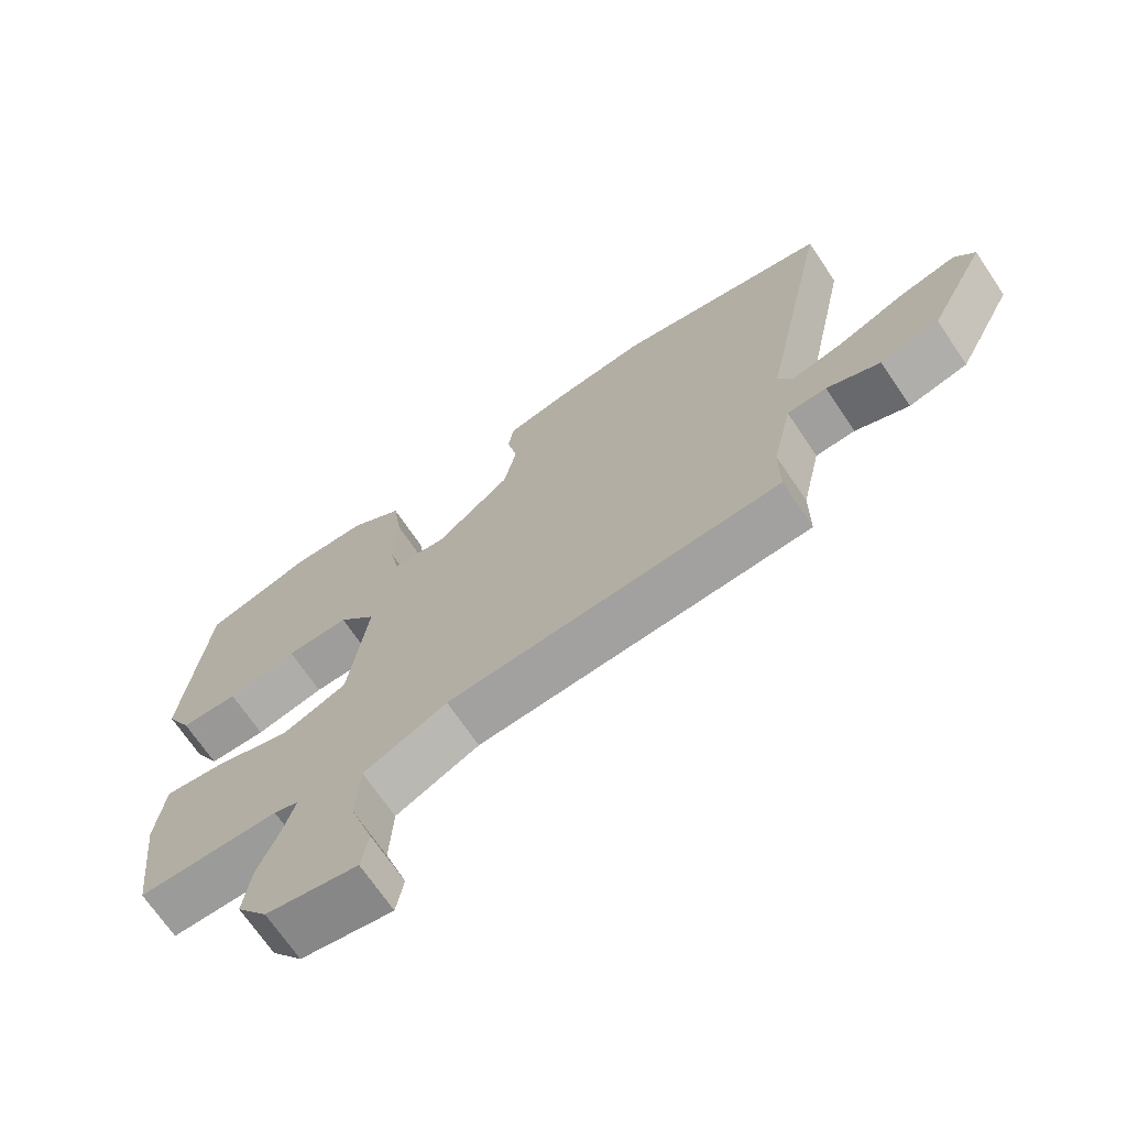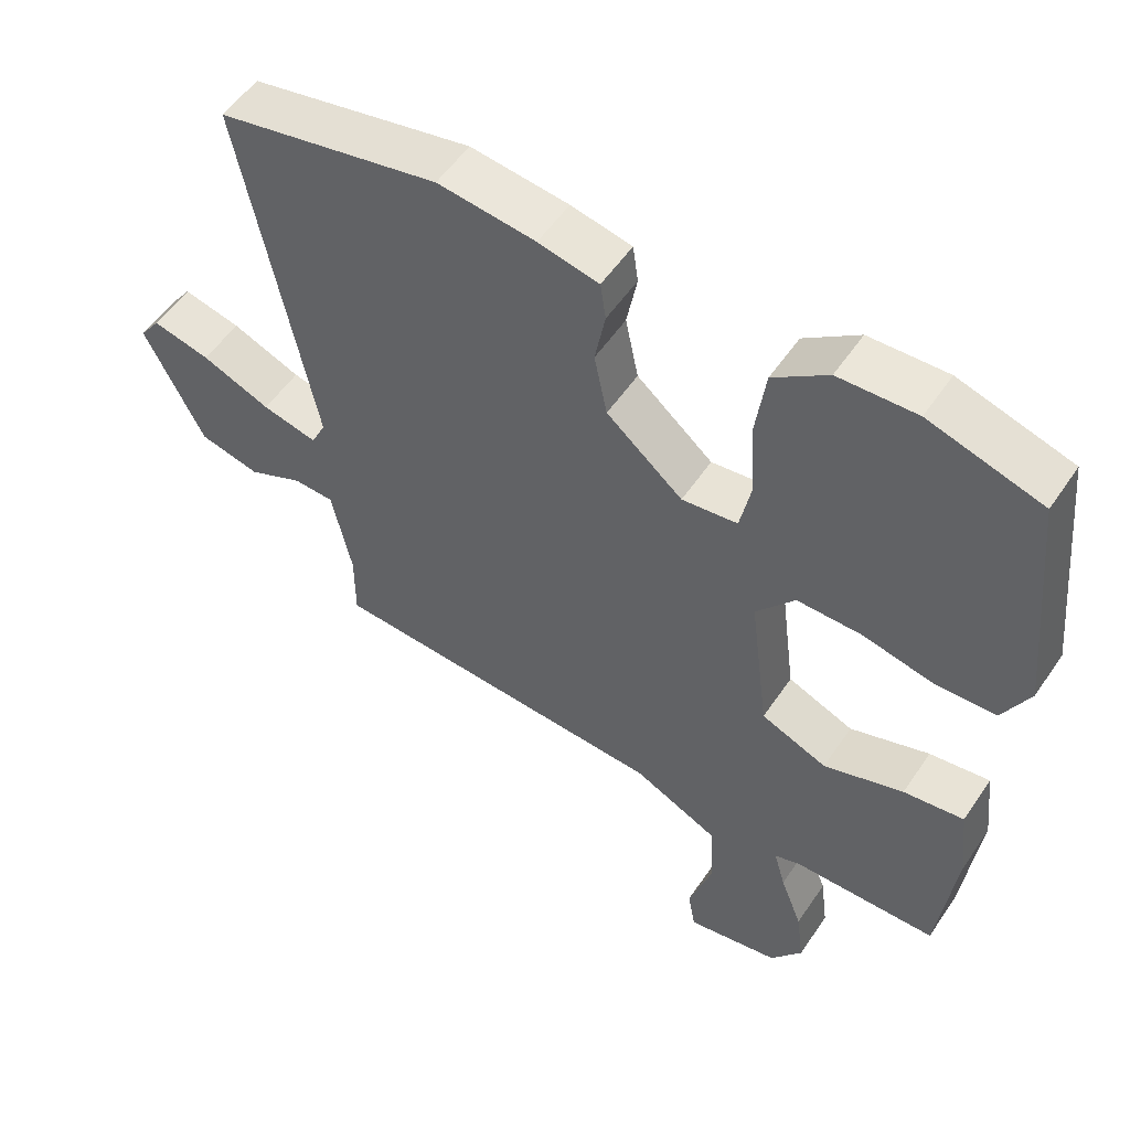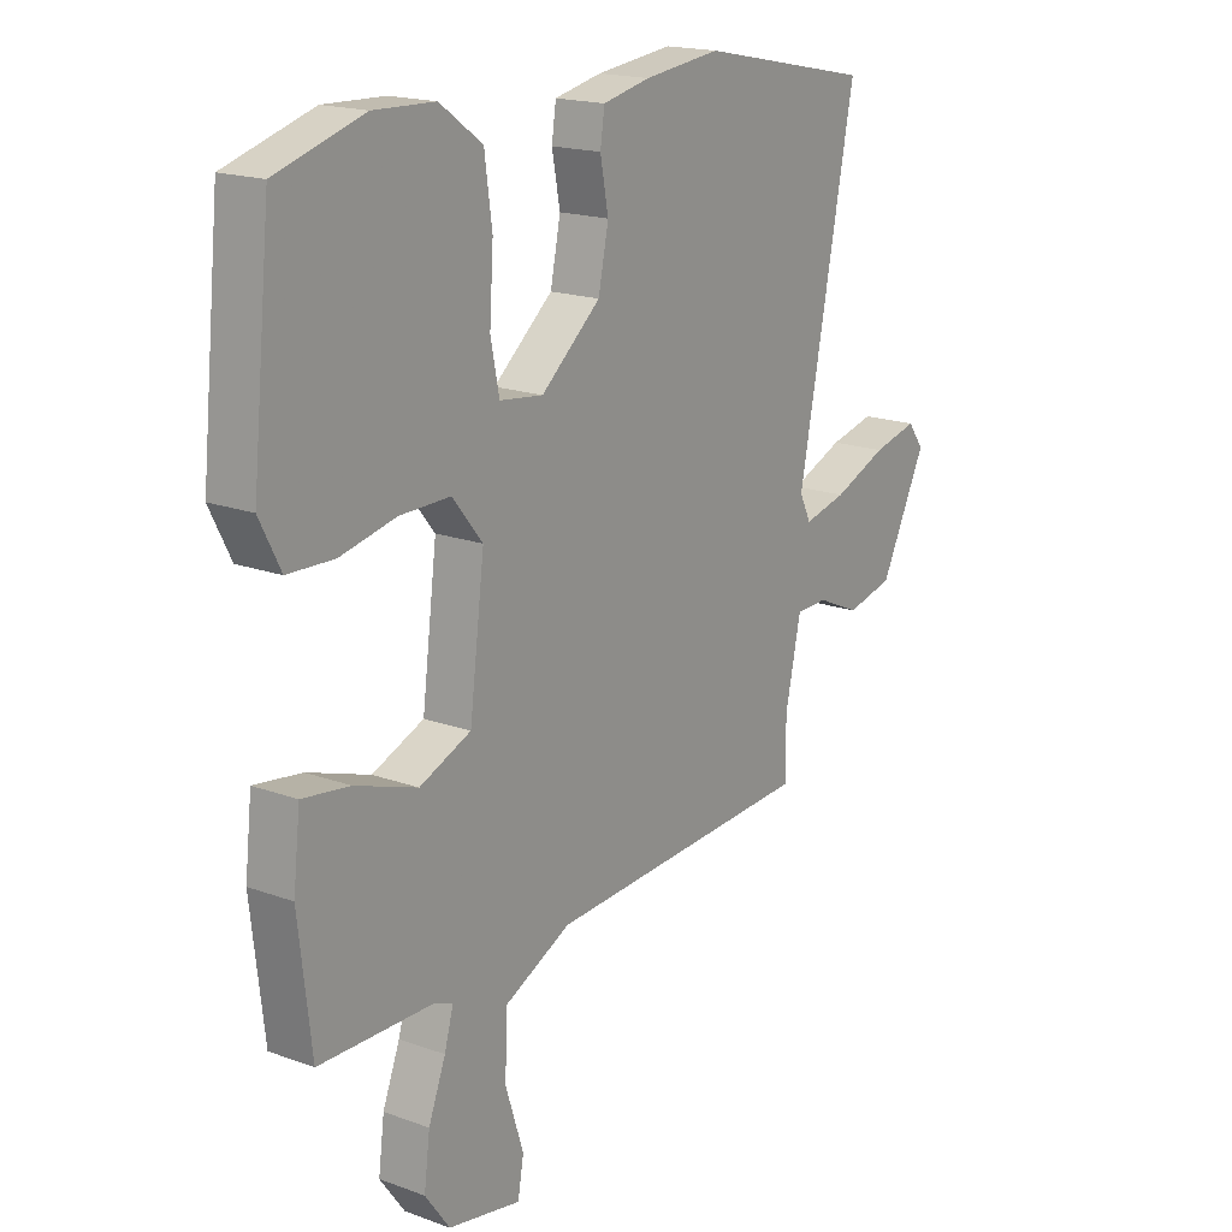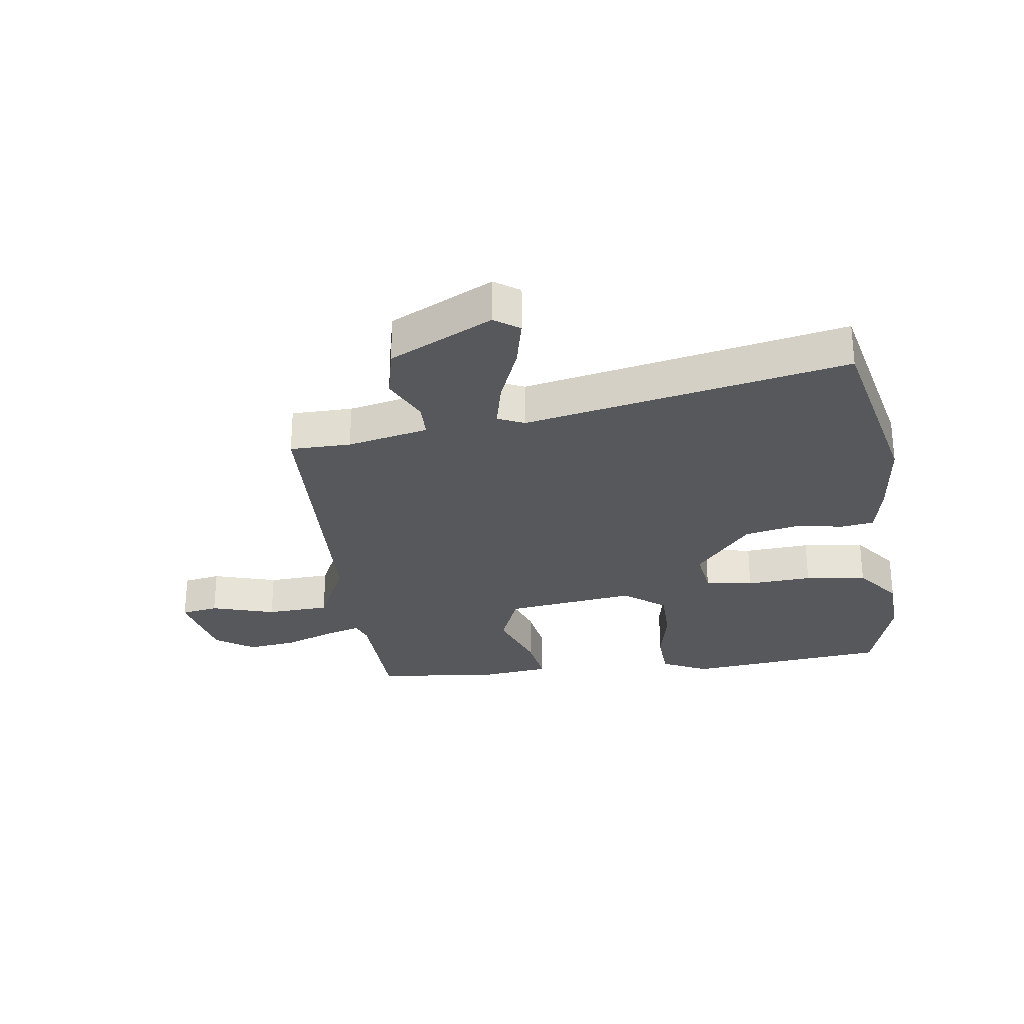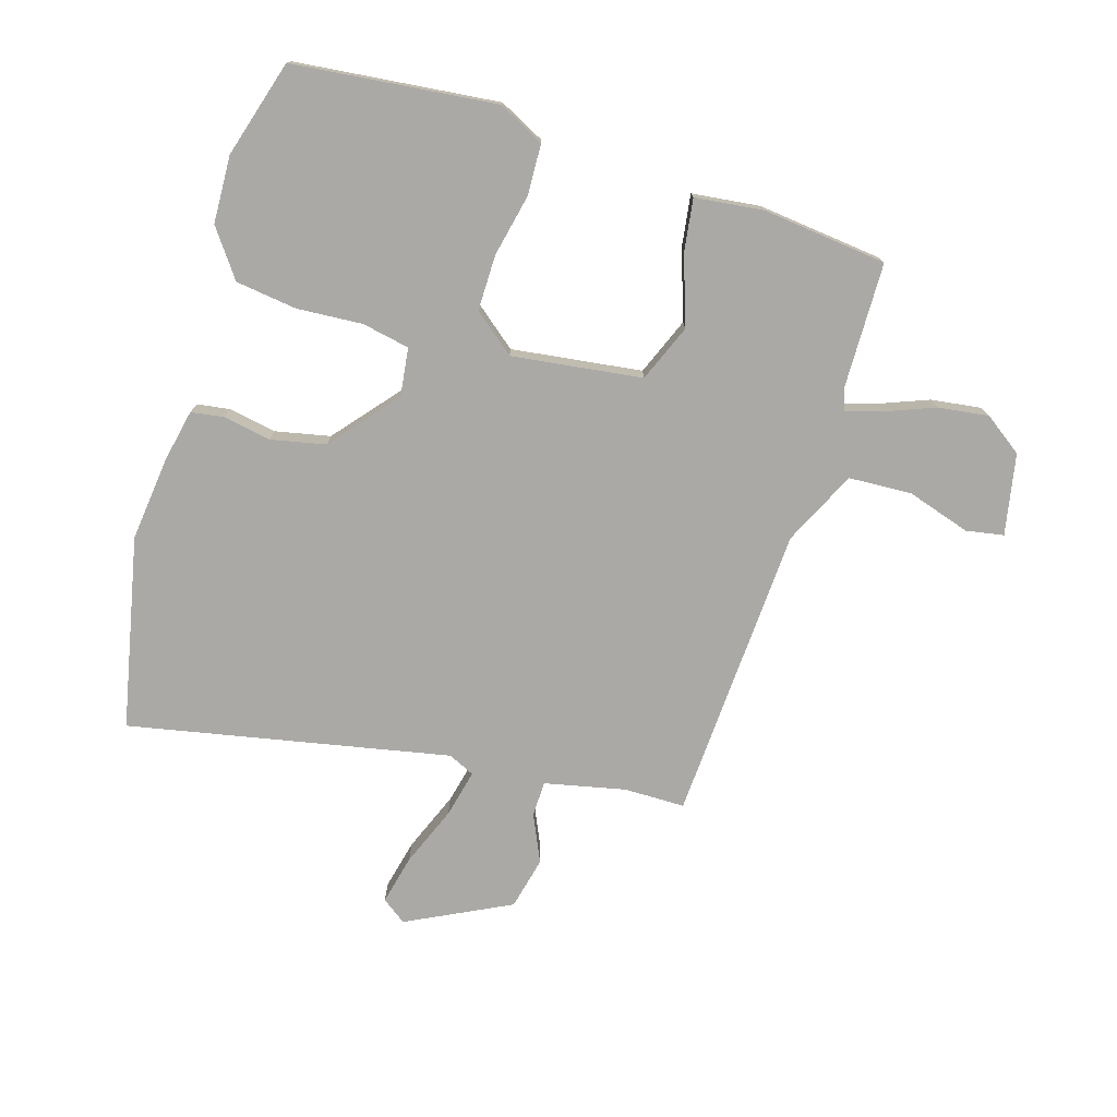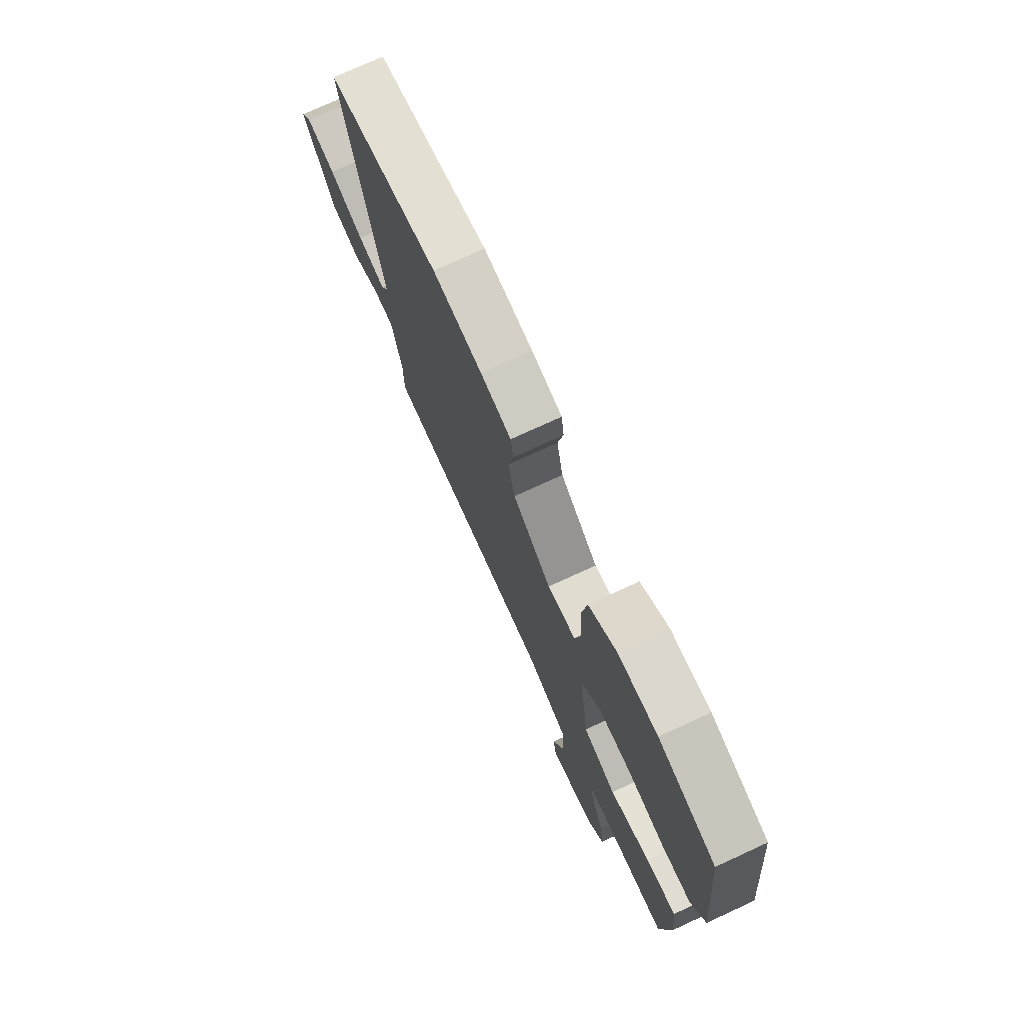
<metadata>
{"format":"obj","ext":"obj","renderer":"f3d","projection":"perspective","resolution":1024,"background":"white","views":[{"elev":-70.1,"azim":-145.9,"up":"+Z"},{"elev":54.1,"azim":33.4,"up":"+Z"},{"elev":18.0,"azim":125.5,"up":"+Z"},{"elev":-27.8,"azim":-81.4,"up":"+Y"},{"elev":-75.6,"azim":73.3,"up":"+Y"},{"elev":75.0,"azim":65.3,"up":"+Z"}]}
</metadata>
<code>
v -0.494 0.07 -0.469
v -0.494 0.07 -0.367
v -0.523 0.07 -0.231
v -0.582 0.07 -0.229
v -0.662 0.07 -0.265
v -0.75 0.07 -0.244
v -0.836 0.07 -0.07
v -0.806 0.07 -0.029
v -0.722 0.07 -0.049
v -0.622 0.07 -0.09
v -0.542 0.07 -0.109
v -0.521 0.07 -0.065
v -0.627 0.07 0.474
v -0.305 0.07 0.54
v -0.163 0.07 0.523
v -0.075 0.07 0.504
v -0.067 0.07 0.449
v -0.082 0.07 0.369
v -0.063 0.07 0.277
v 0.048 0.07 0.183
v 0.129 0.07 0.193
v 0.145 0.07 0.273
v 0.138 0.07 0.383
v 0.152 0.07 0.486
v 0.231 0.07 0.543
v 0.344 0.07 0.547
v 0.507 0.07 0.498
v 0.542 0.07 0.157
v 0.503 0.07 0.08
v 0.417 0.07 0.077
v 0.313 0.07 0.1
v 0.219 0.07 0.101
v 0.163 0.07 0.032
v 0.191 0.07 -0.187
v 0.287 0.07 -0.227
v 0.403 0.07 -0.188
v 0.491 0.07 -0.176
v 0.504 0.07 -0.291
v 0.48 0.07 -0.5
v 0.27 0.07 -0.503
v 0.233 0.07 -0.516
v 0.25 0.07 -0.576
v 0.282 0.07 -0.659
v 0.293 0.07 -0.744
v 0.247 0.07 -0.808
v 0.111 0.07 -0.834
v 0.1 0.07 -0.771
v 0.134 0.07 -0.664
v 0.129 0.07 -0.558
v 0.005 0.07 -0.498
v -0.494 0 -0.469
v -0.494 0 -0.367
v -0.523 0 -0.231
v -0.582 0 -0.229
v -0.662 0 -0.265
v -0.75 0 -0.244
v -0.836 0 -0.07
v -0.806 0 -0.029
v -0.722 0 -0.049
v -0.622 0 -0.09
v -0.542 0 -0.109
v -0.521 0 -0.065
v -0.627 0 0.474
v -0.305 0 0.54
v -0.163 0 0.523
v -0.075 0 0.504
v -0.067 0 0.449
v -0.082 0 0.369
v -0.063 0 0.277
v 0.048 0 0.183
v 0.129 0 0.193
v 0.145 0 0.273
v 0.138 0 0.383
v 0.152 0 0.486
v 0.231 0 0.543
v 0.344 0 0.547
v 0.507 0 0.498
v 0.542 0 0.157
v 0.503 0 0.08
v 0.417 0 0.077
v 0.313 0 0.1
v 0.219 0 0.101
v 0.163 0 0.032
v 0.191 0 -0.187
v 0.287 0 -0.227
v 0.403 0 -0.188
v 0.491 0 -0.176
v 0.504 0 -0.291
v 0.48 0 -0.5
v 0.27 0 -0.503
v 0.233 0 -0.516
v 0.25 0 -0.576
v 0.282 0 -0.659
v 0.293 0 -0.744
v 0.247 0 -0.808
v 0.111 0 -0.834
v 0.1 0 -0.771
v 0.134 0 -0.664
v 0.129 0 -0.558
v 0.005 0 -0.498
f 45 46 47 48
f 45 48 49
f 42 43 44 45
f 41 42 45 49
f 37 38 39 40
f 35 36 37 40
f 34 35 40 41
f 33 34 41 49
f 28 29 30 31
f 28 31 32
f 27 28 32
f 26 27 32 33
f 22 23 24 25
f 21 22 25 26
f 15 16 17 18
f 15 18 19
f 12 13 14 15
f 11 12 15 19
f 7 8 9 10
f 7 10 11
f 4 5 6 7
f 3 4 7 11
f 2 3 11 19
f 50 1 2 19
f 33 49 50 19
f 21 26 33
f 20 21 33
f 19 20 33
f 98 97 96 95
f 99 98 95
f 95 94 93 92
f 99 95 92 91
f 90 89 88 87
f 90 87 86 85
f 91 90 85 84
f 99 91 84 83
f 81 80 79 78
f 82 81 78
f 82 78 77
f 83 82 77 76
f 75 74 73 72
f 76 75 72 71
f 68 67 66 65
f 69 68 65
f 65 64 63 62
f 69 65 62 61
f 60 59 58 57
f 61 60 57
f 57 56 55 54
f 61 57 54 53
f 69 61 53 52
f 69 52 51 100
f 69 100 99 83
f 83 76 71
f 83 71 70
f 83 70 69
f 1 51 52 2
f 2 52 53 3
f 3 53 54 4
f 4 54 55 5
f 5 55 56 6
f 6 56 57 7
f 7 57 58 8
f 8 58 59 9
f 9 59 60 10
f 10 60 61 11
f 11 61 62 12
f 12 62 63 13
f 13 63 64 14
f 14 64 65 15
f 15 65 66 16
f 16 66 67 17
f 17 67 68 18
f 18 68 69 19
f 19 69 70 20
f 20 70 71 21
f 21 71 72 22
f 22 72 73 23
f 23 73 74 24
f 24 74 75 25
f 25 75 76 26
f 26 76 77 27
f 27 77 78 28
f 28 78 79 29
f 29 79 80 30
f 30 80 81 31
f 31 81 82 32
f 32 82 83 33
f 33 83 84 34
f 34 84 85 35
f 35 85 86 36
f 36 86 87 37
f 37 87 88 38
f 38 88 89 39
f 39 89 90 40
f 40 90 91 41
f 41 91 92 42
f 42 92 93 43
f 43 93 94 44
f 44 94 95 45
f 45 95 96 46
f 46 96 97 47
f 47 97 98 48
f 48 98 99 49
f 49 99 100 50
f 50 100 51 1

</code>
